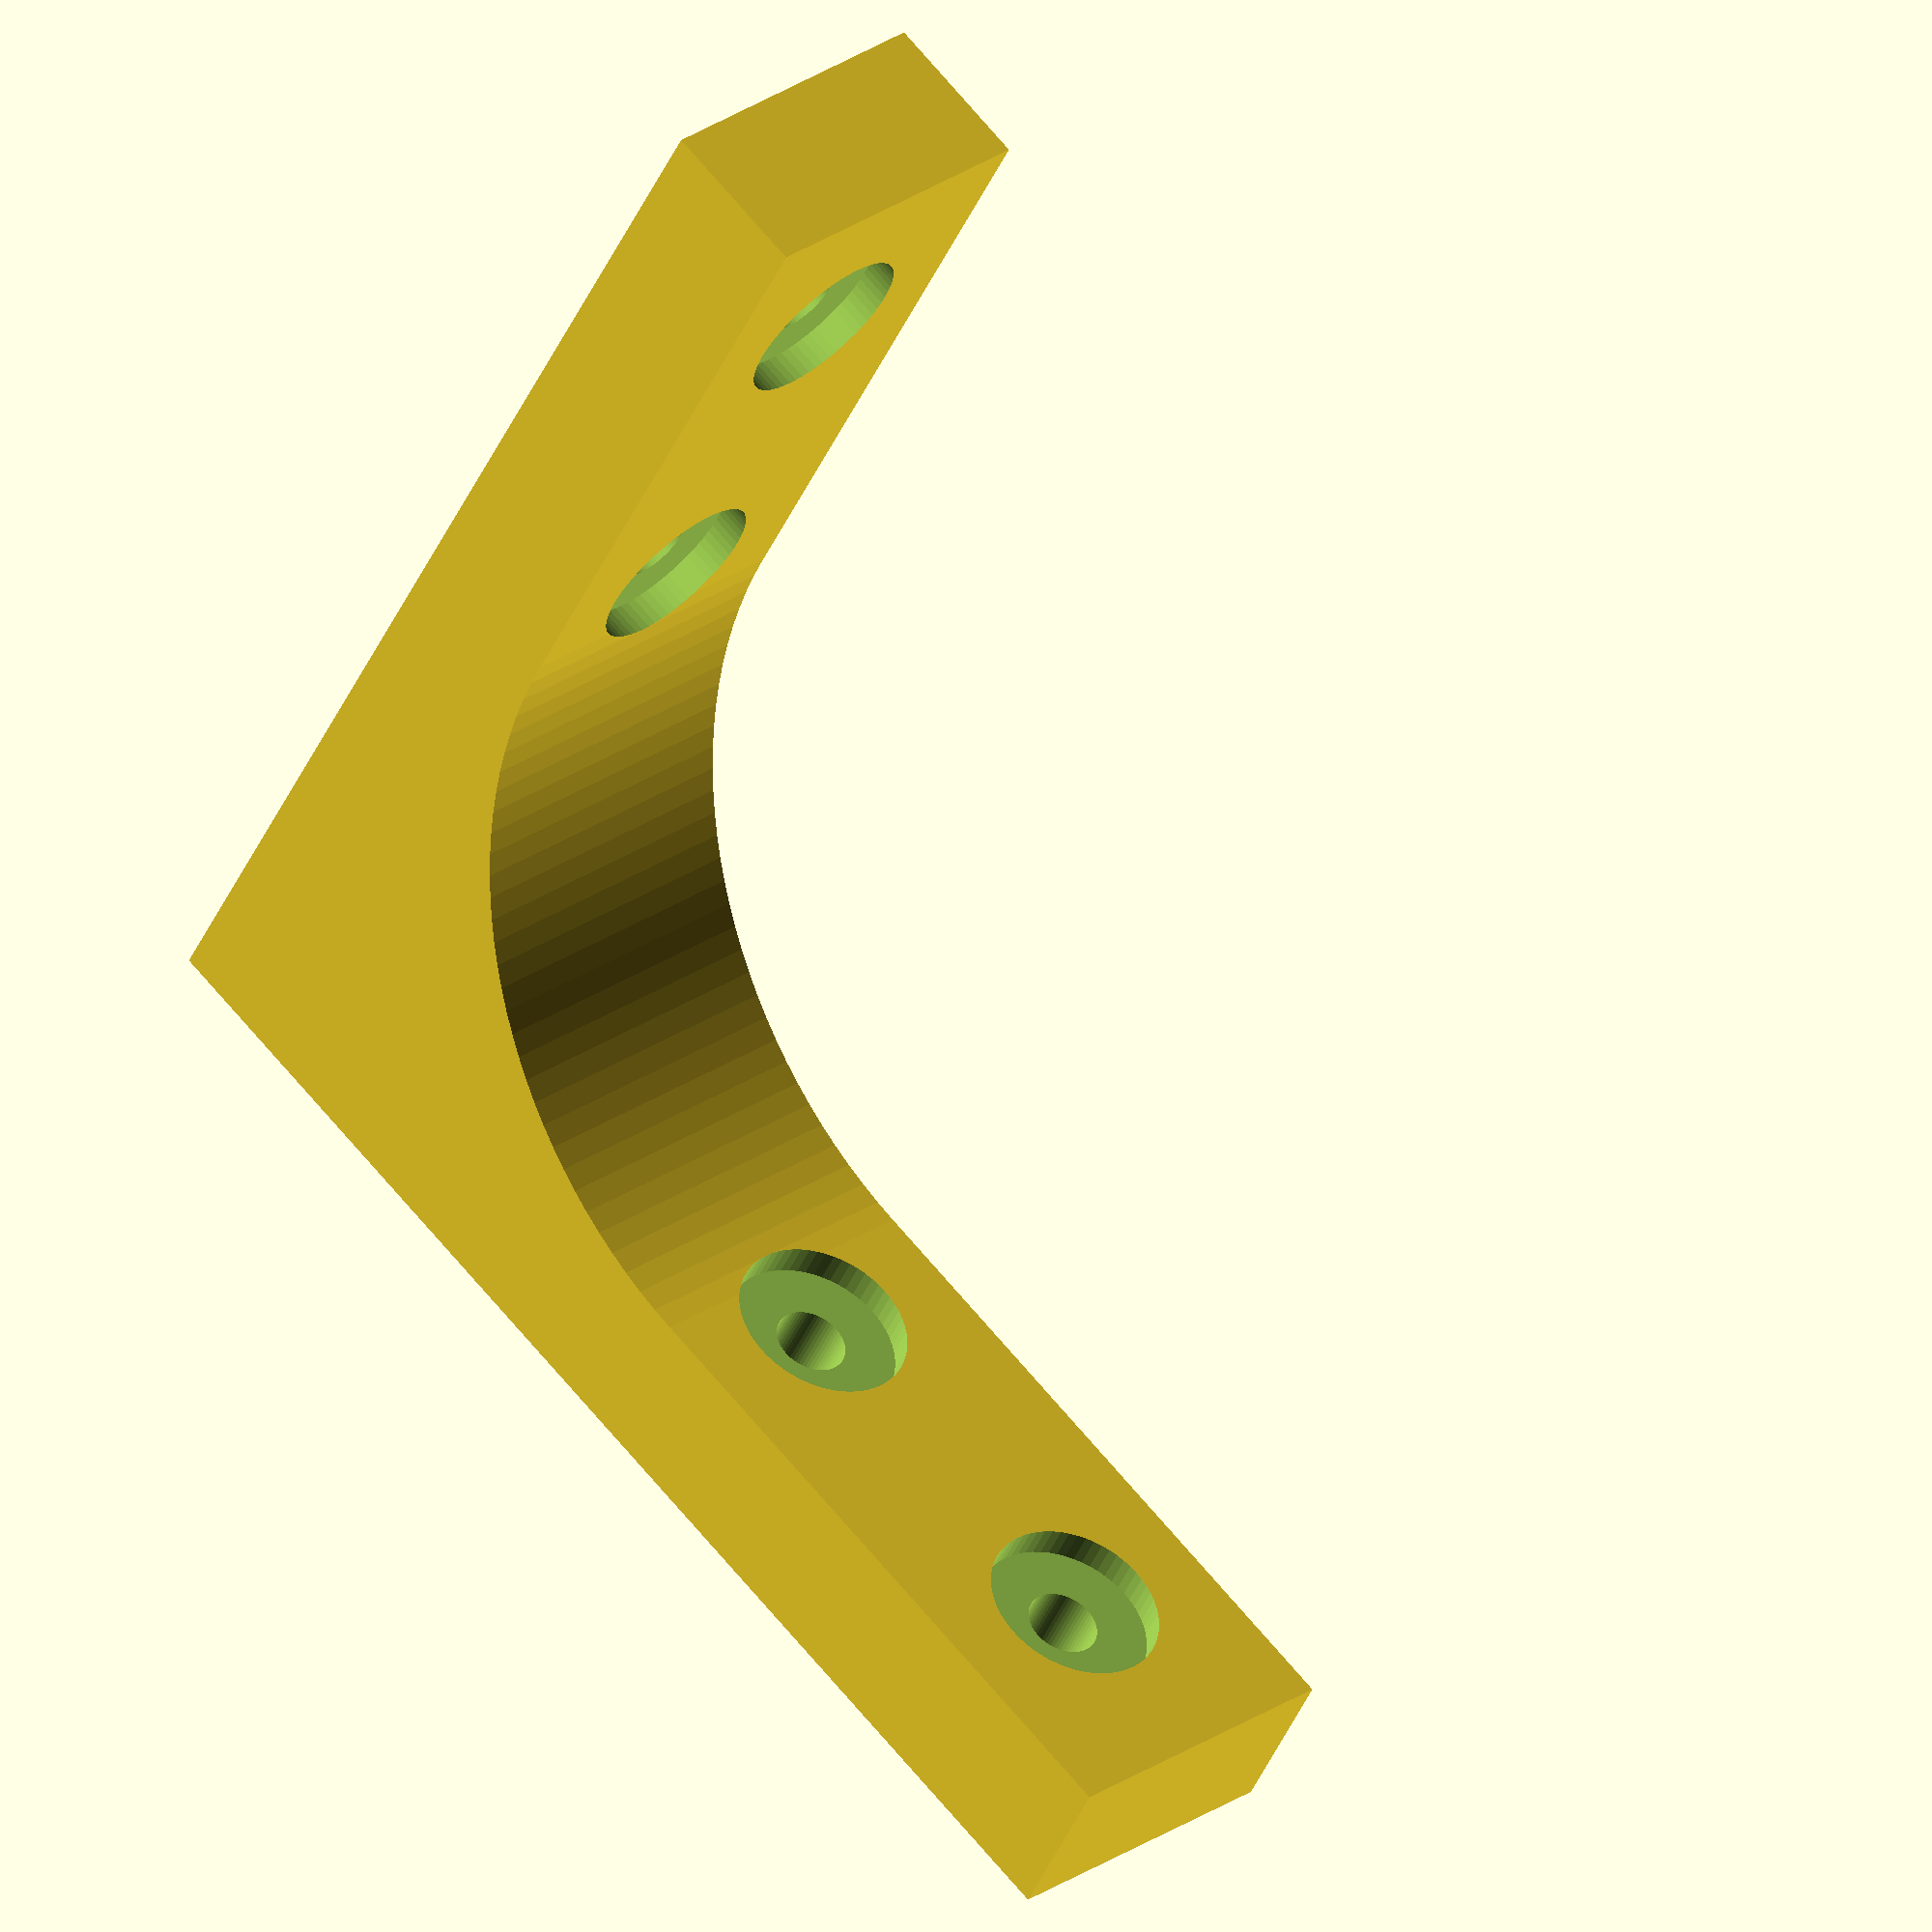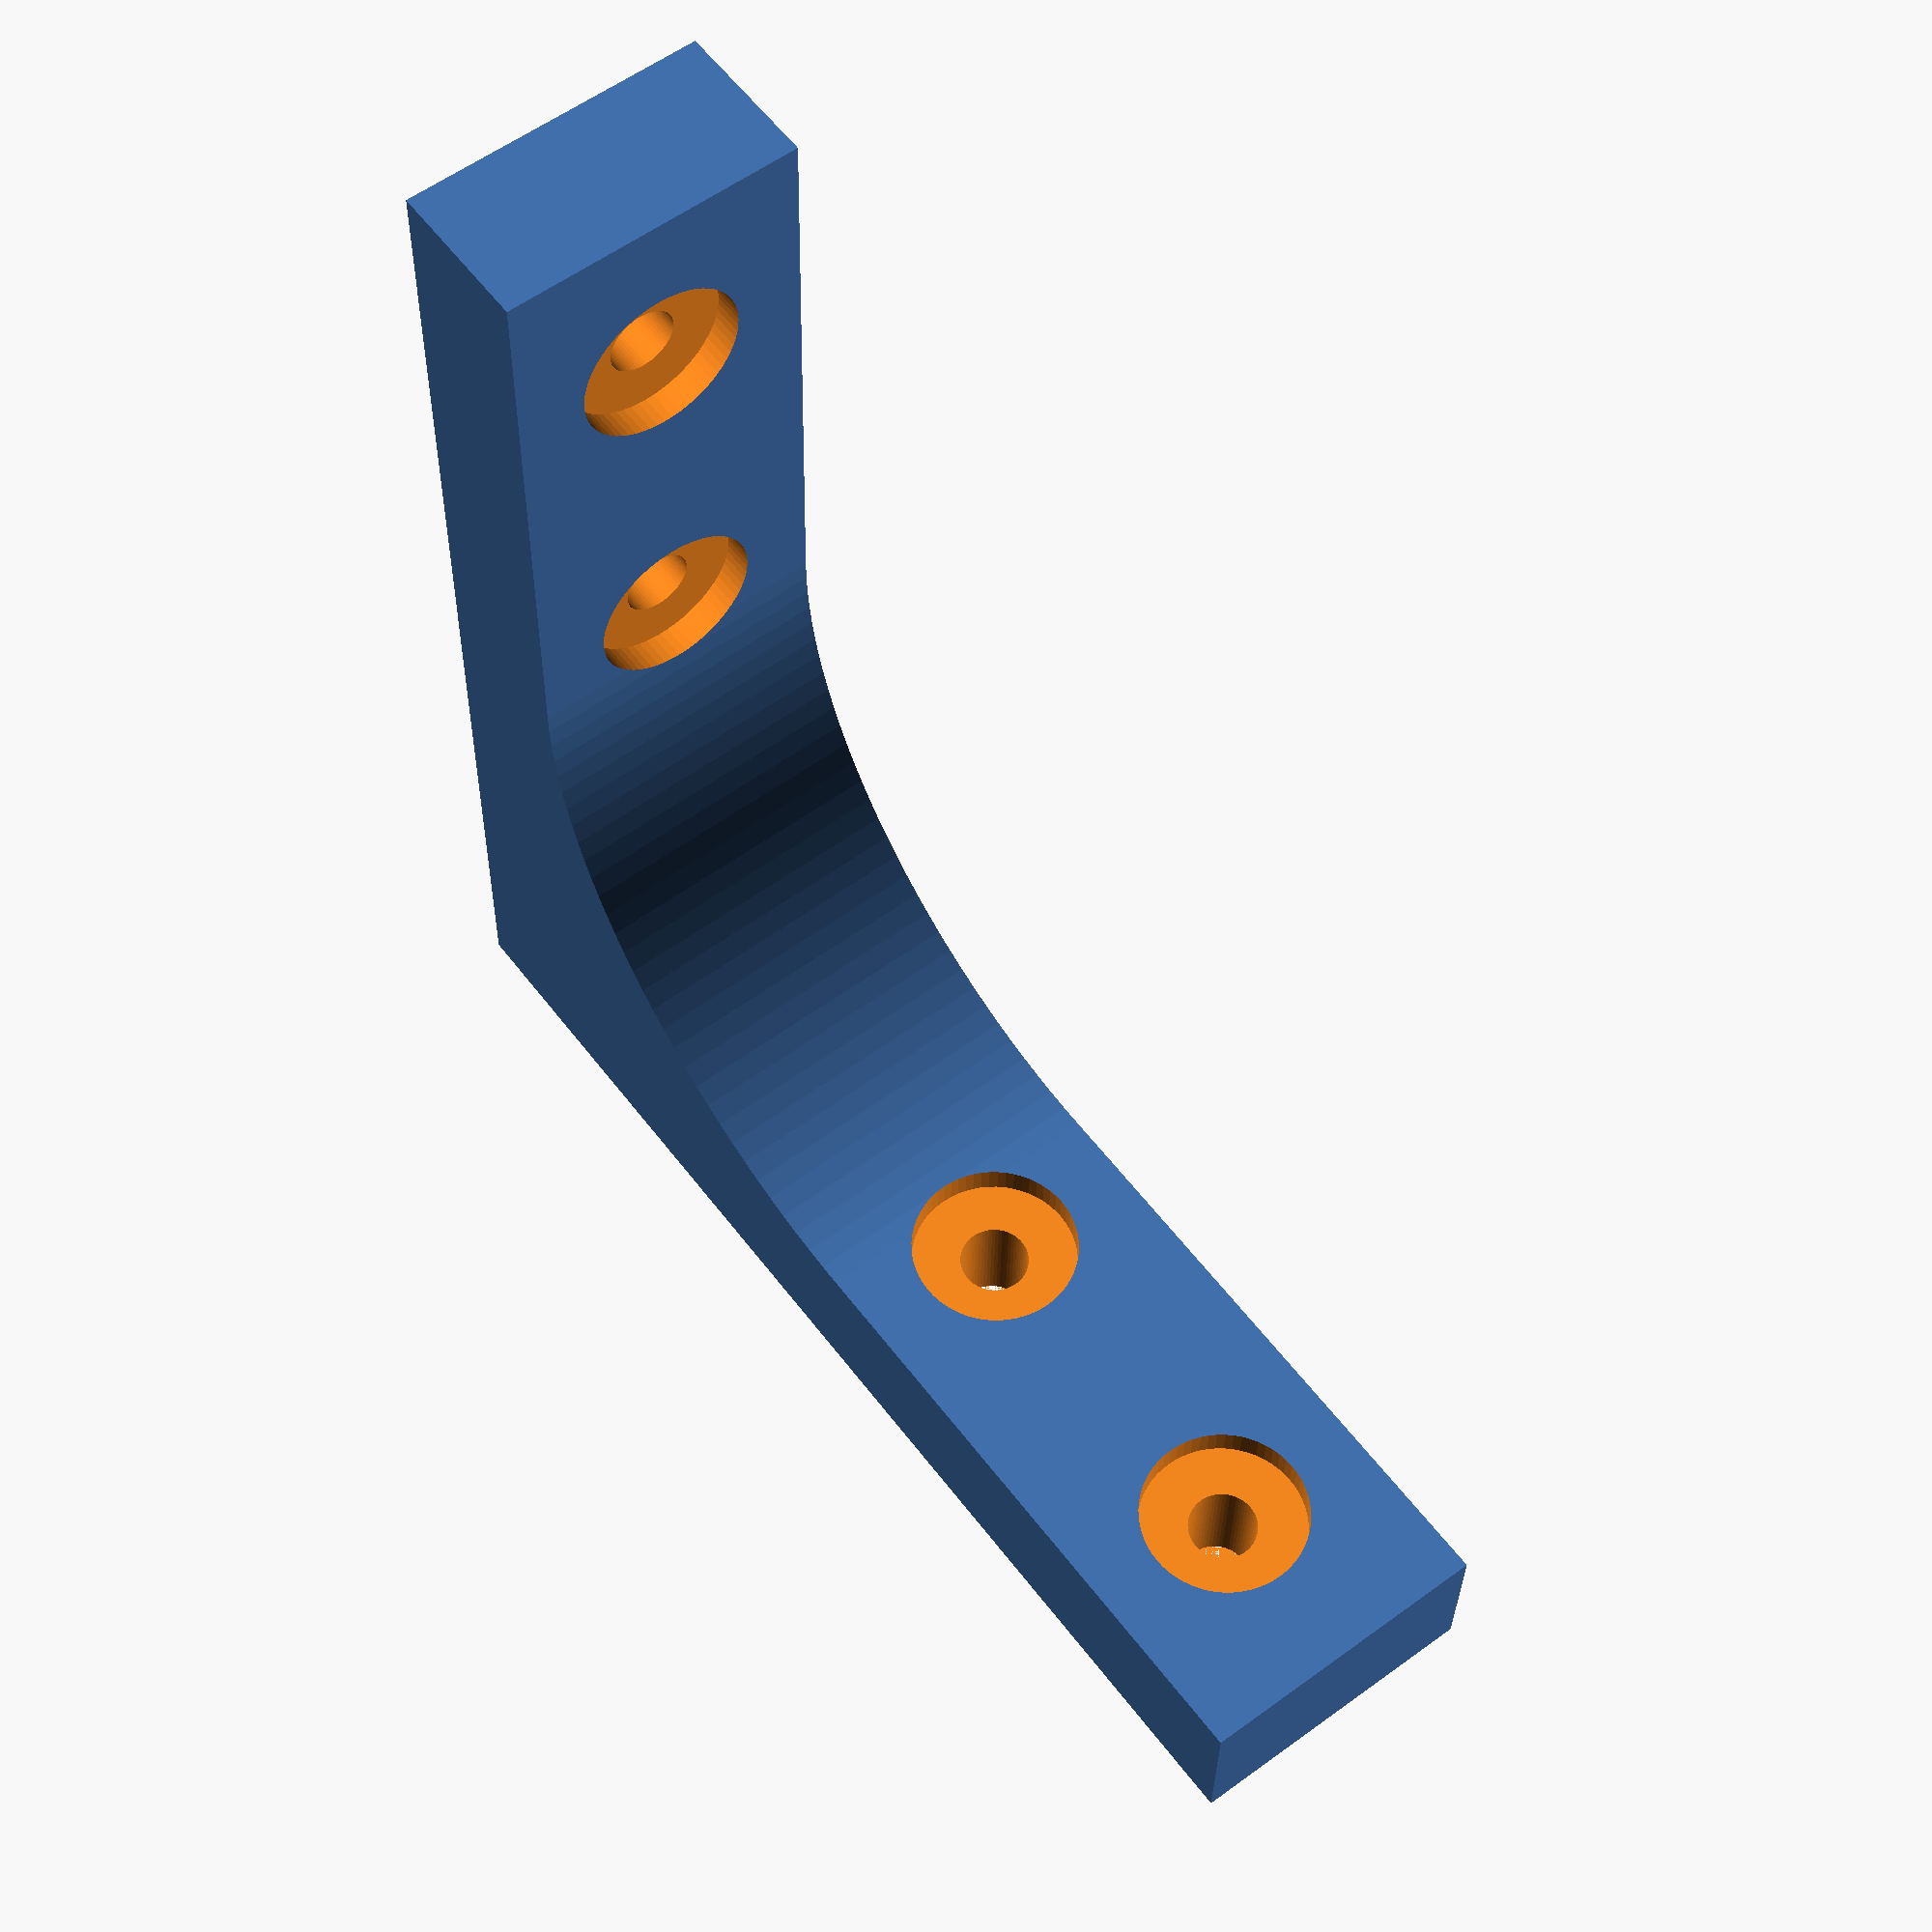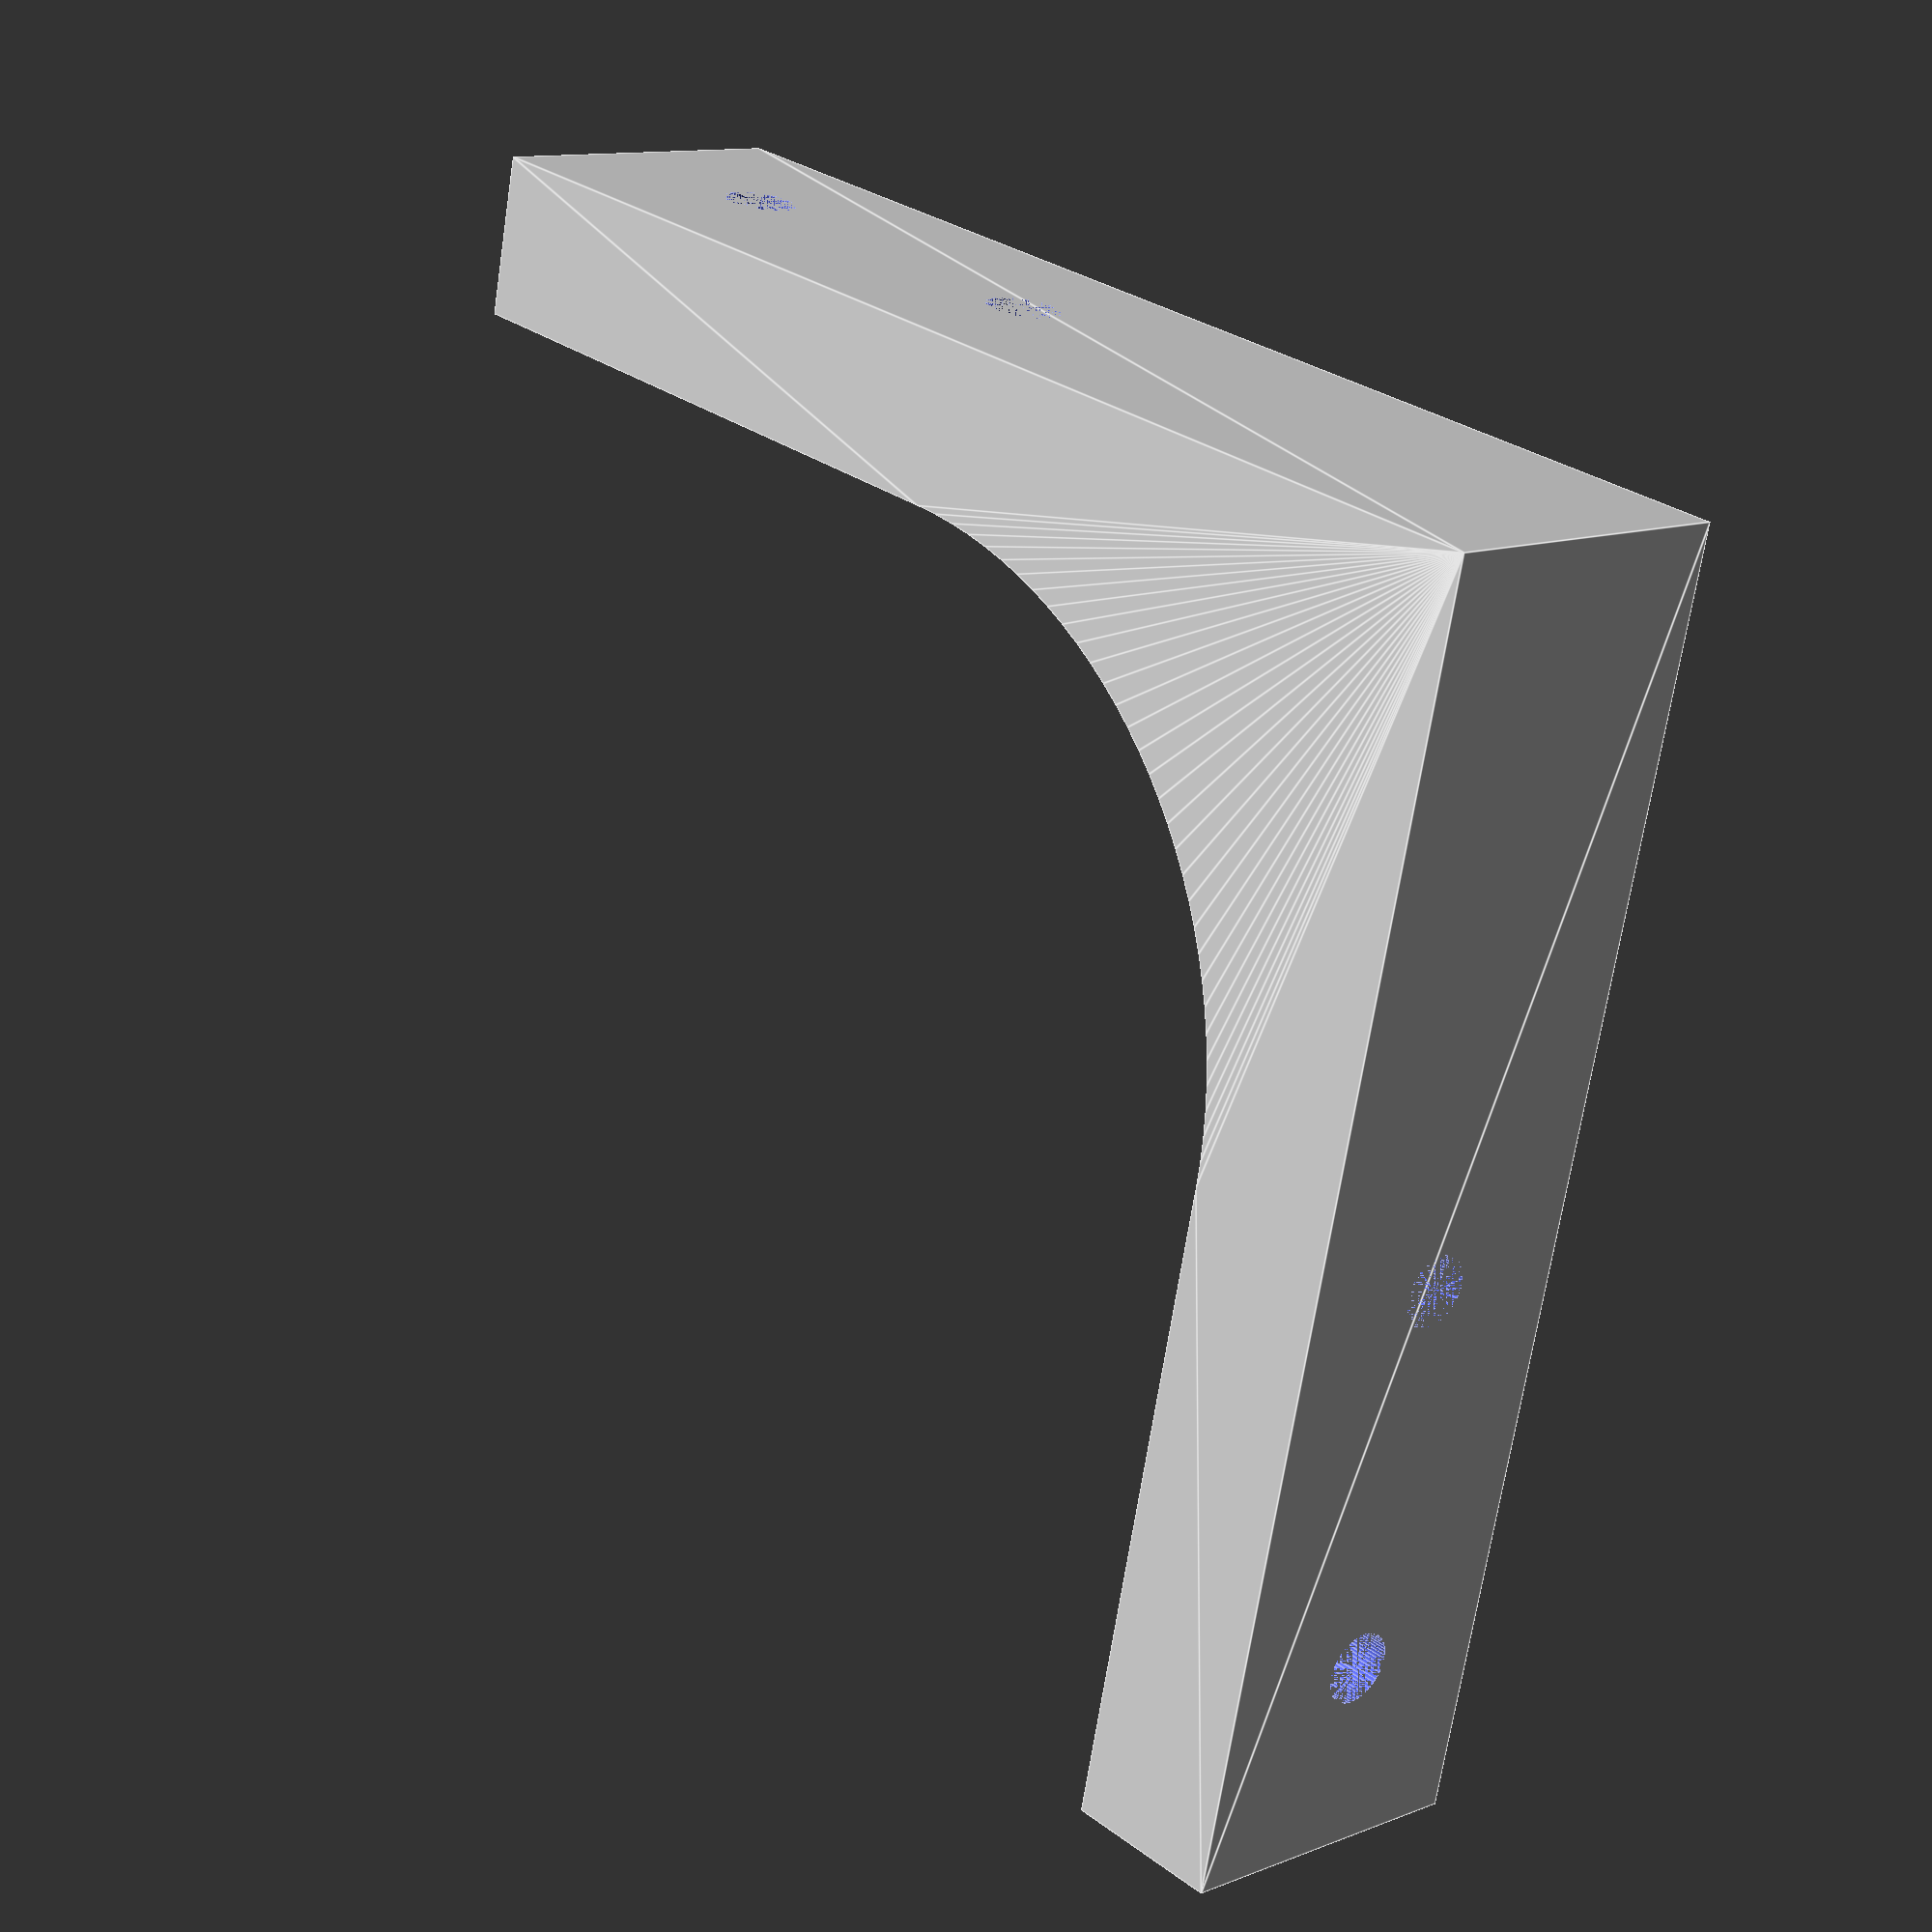
<openscad>
bredde=10;
lengde=80;
dybde=20;
skruehull=4.5;
skruesynk=2; // mm for skruehull, -1 for v-synk
skruesynk_d=11; // ved v-synk, normalt skruehull * 2

hylleknekt_p = [
    [0, 0],
    [0, lengde],
    [lengde, lengde],
    [lengde, lengde-bredde],
    [bredde*4, lengde-bredde],
    [bredde, lengde-bredde*4],
    [bredde, 0],
];

module skruehull(lengde, dia, synk, synk_d=0) {
    synk_d = (synk_d==0) ? dia*2 : synk_d;  
    rotate([0, 90, 0]) {
        cylinder(h=lengde, d=dia);
        if (synk == -1) {
            translate([0, 0, lengde-dia]) {
                cylinder(h=dia, d1=dia, d2=synk_d);
            }
        } else {
            translate([0, 0, lengde-synk]) {
                cylinder(h=dia, d=synk_d);
            }        
        }
    }
}

difference() {
    linear_extrude(dybde) {

        difference() {
            polygon(hylleknekt_p);
            translate([bredde*4,lengde-bredde*4]) {
                circle(r=bredde*3, $fn=128);
            }
        }
    }
    translate([0, lengde*.45, dybde/2]) {
        skruehull(bredde, skruehull, skruesynk, skruesynk_d, $fn=64);
    }
    translate([0, lengde*.15, dybde/2]) {
        skruehull(bredde, skruehull, skruesynk, skruesynk_d, $fn=64);
    }
    translate([lengde*.85, lengde, dybde/2]) {
        rotate([0,0,270]) {
            skruehull(bredde, skruehull, skruesynk, skruesynk_d, $fn=64);
        }
    }
    translate([lengde*.55, lengde, dybde/2]) {
        rotate([0,0,270]) {
            skruehull(bredde, skruehull, skruesynk, skruesynk_d, $fn=64);
        }
    }
}

</openscad>
<views>
elev=333.7 azim=300.4 roll=42.5 proj=o view=solid
elev=302.6 azim=178.4 roll=232.7 proj=p view=wireframe
elev=348.2 azim=347.3 roll=226.9 proj=p view=edges
</views>
